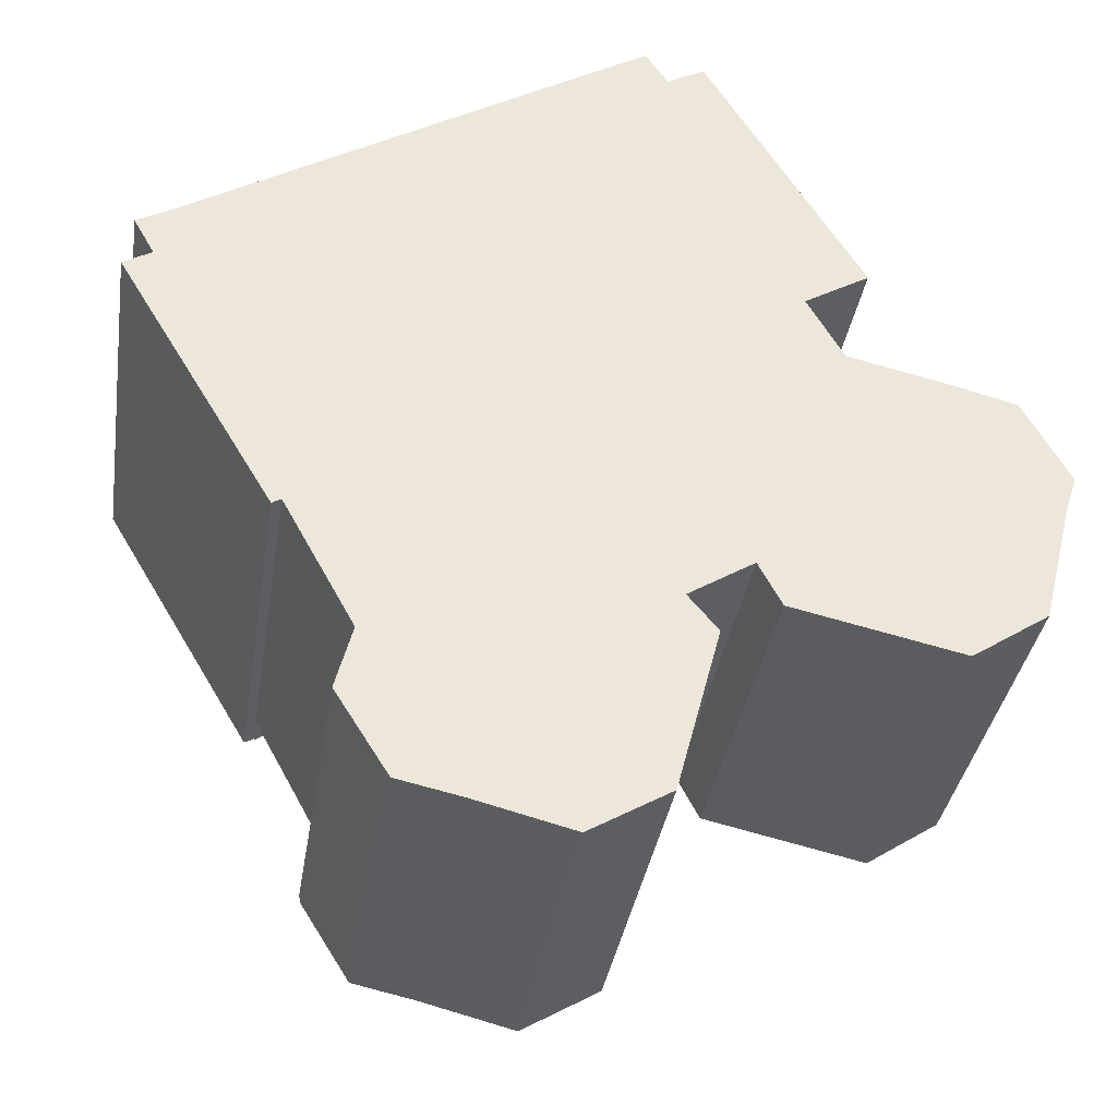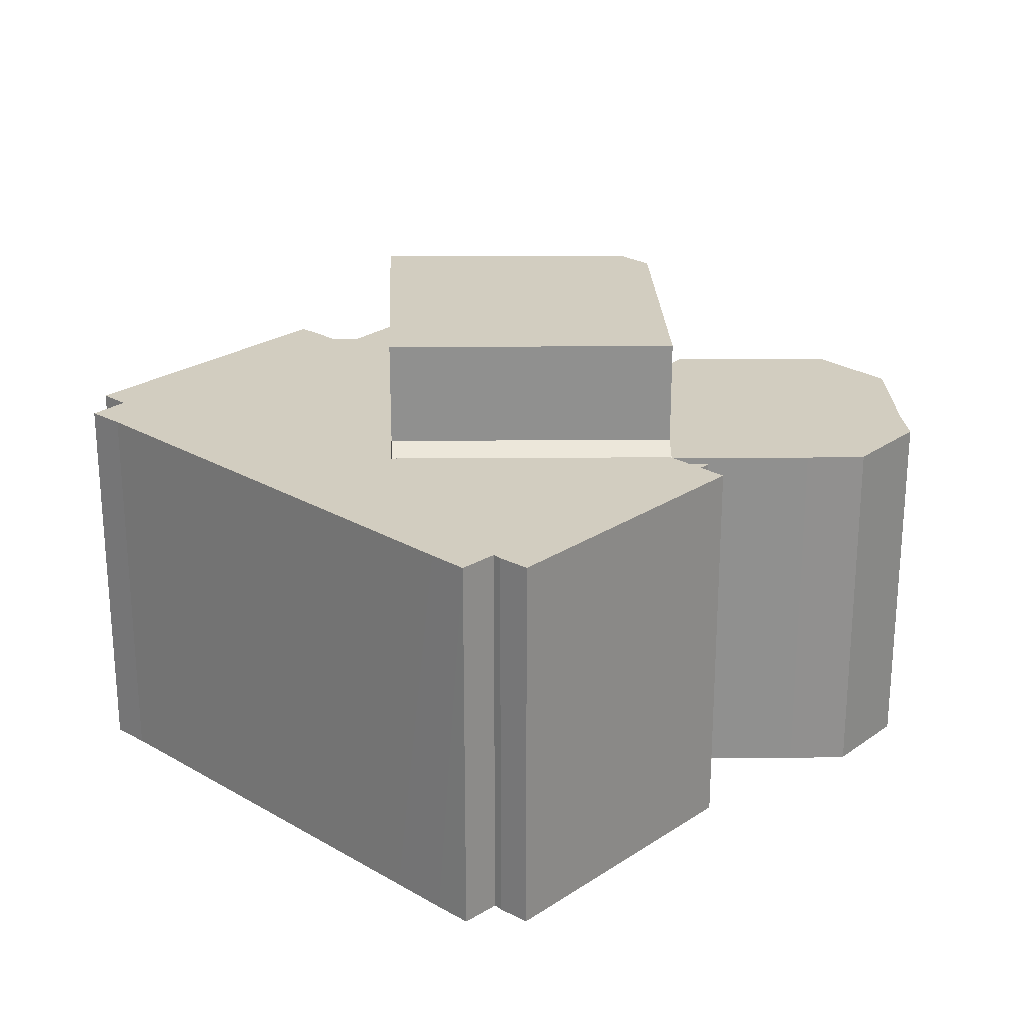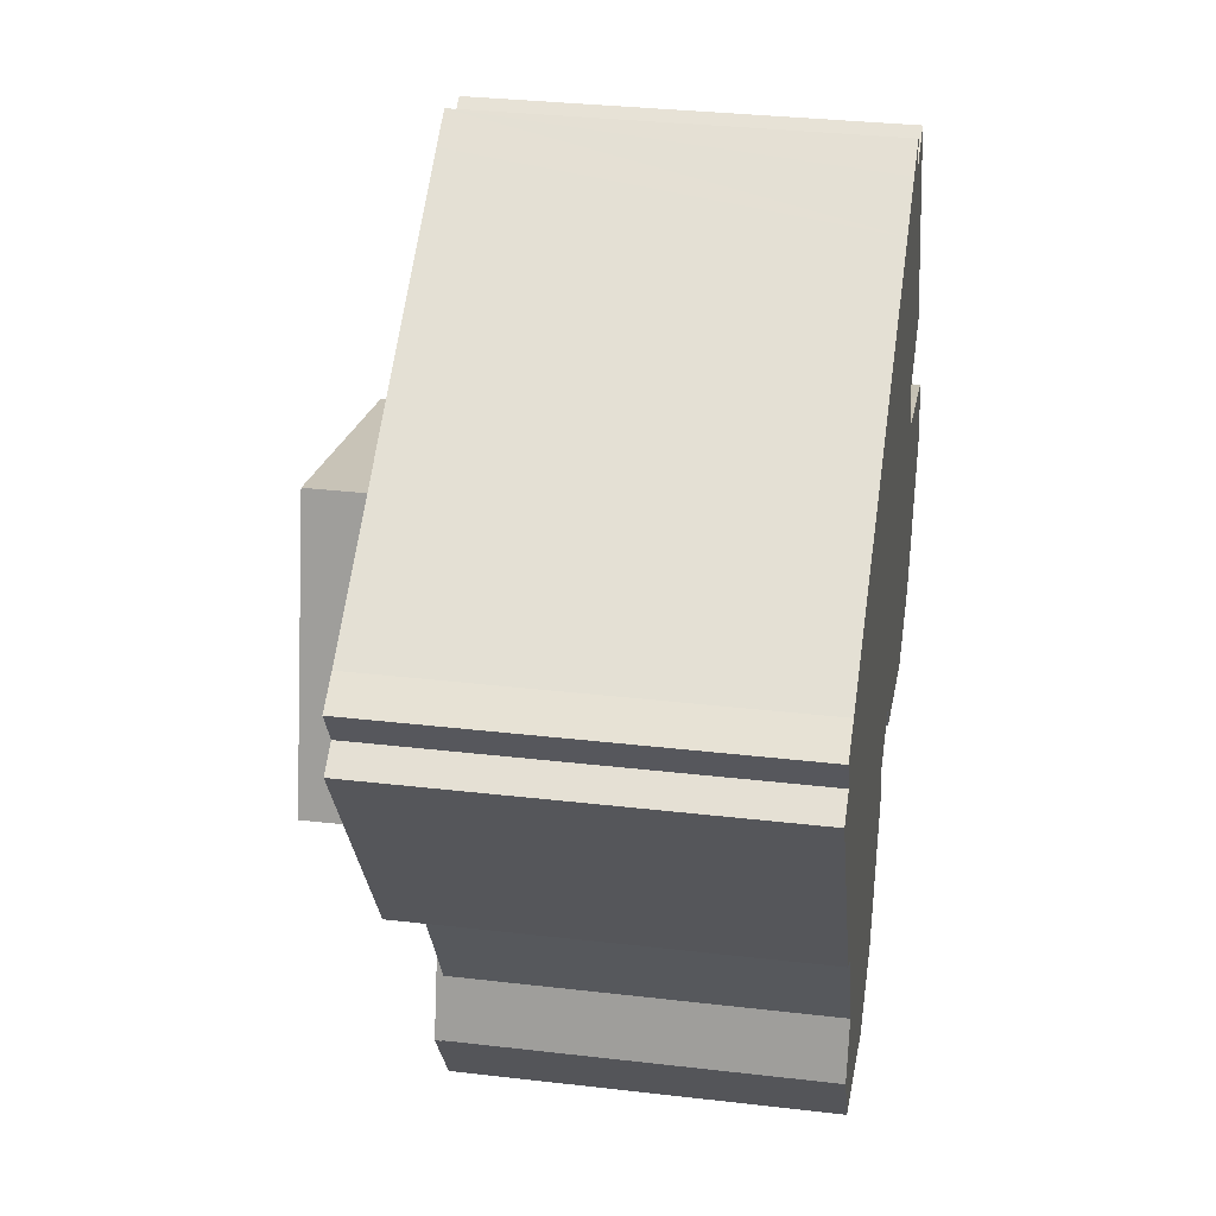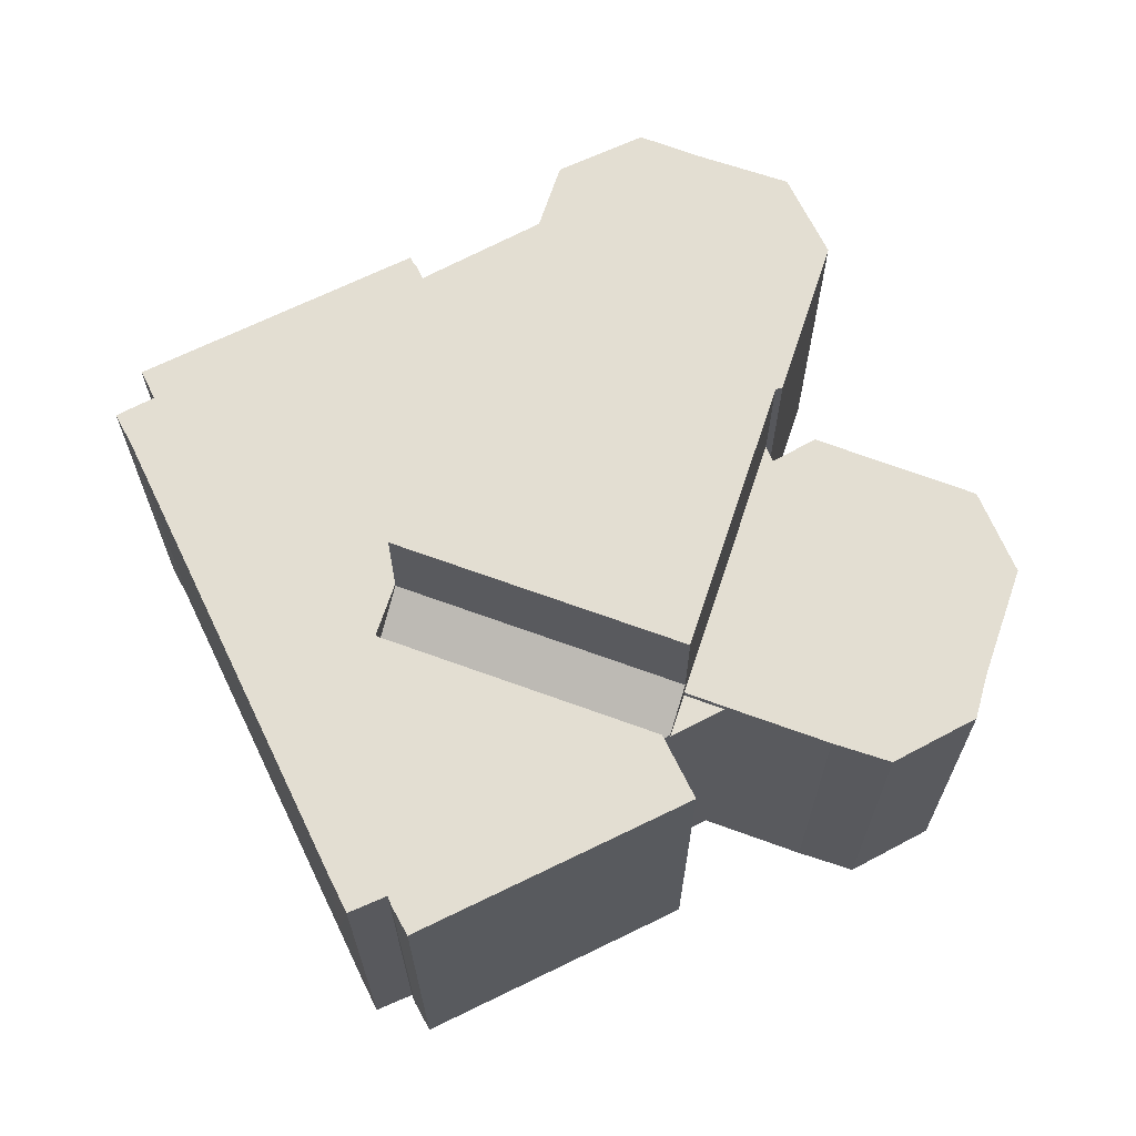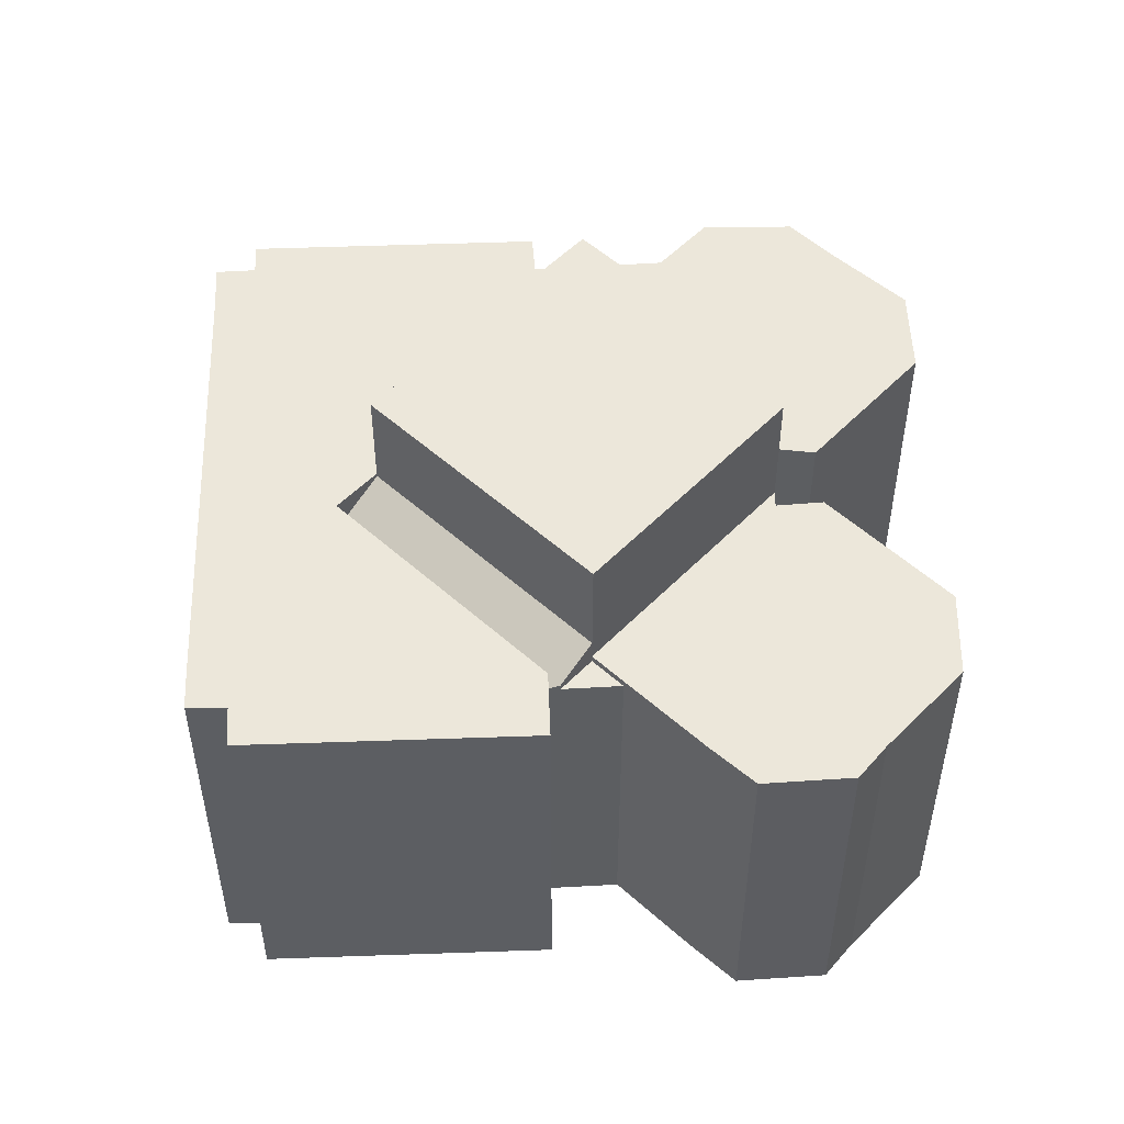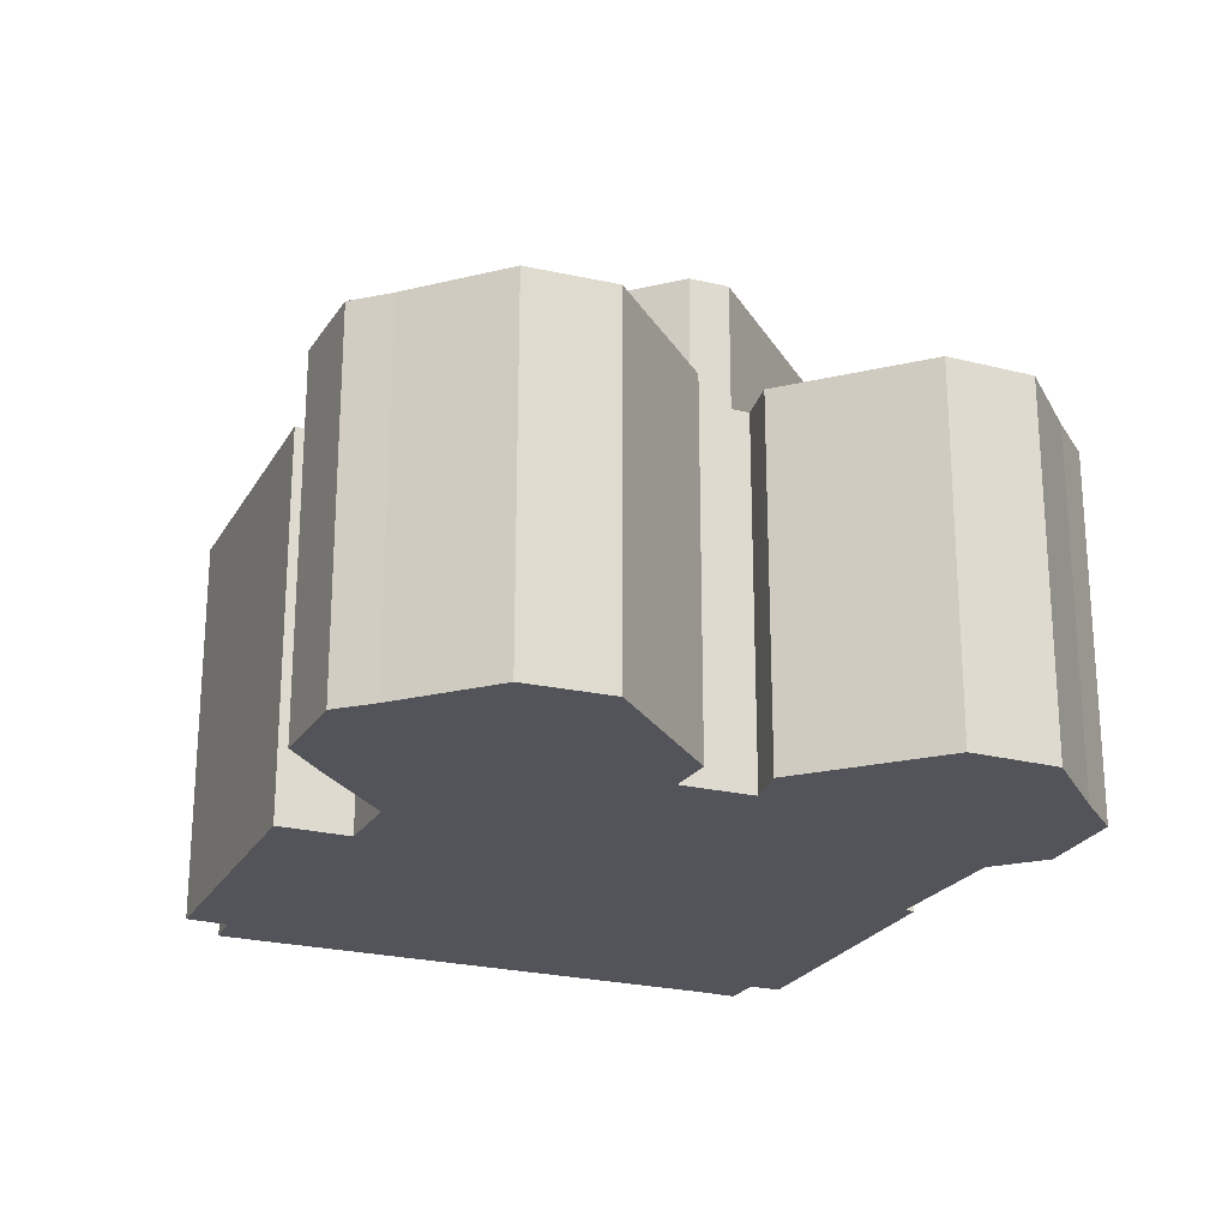
<metadata>
{"format":"obj","ext":"obj","renderer":"f3d","projection":"perspective","resolution":1024,"background":"white","views":[{"elev":-35.5,"azim":-8.8,"up":"+Z"},{"elev":24.5,"azim":12.2,"up":"+Y"},{"elev":32.2,"azim":-80.7,"up":"+Z"},{"elev":67.4,"azim":33.0,"up":"+Y"},{"elev":51.9,"azim":57.0,"up":"+Y"},{"elev":-23.8,"azim":126.1,"up":"+Y"}]}
</metadata>
<code>
v  1.46 14.07 2.515
v  0.976 14.07 0.574
v  0.259 14.07 1.855
v  4.526 14.07 -7.603
v  0 14.07 8.615e-16
v  5.371 14.07 -9.022
v  5.689 14.07 -8.844
v  5.707 14.07 -8.877
v  6.947 14.07 -8.132
v  3.521 14.07 3.77
v  9.391 14.07 -8.665
v  10.02 14.07 -6.289
v  5.955 14.07 5.253
v  12.14 14.07 1.799
v  14.4 14.07 10.39
v  12.64 14.07 3.723
v  22.7 14.07 1.424
v  16.13 14.07 11.45
v  16.18 14.07 11.48
v  17.36 14.07 12.17
v  22.94 14.07 1.567
v  18.15 14.07 10.98
v  24.83 14.07 2.697
v  18.41 14.07 11.16
v  19.44 14.07 11.72
v  23.72 14.07 4.551
v  17.36 -7.454e-16 12.17
v  18.15 -6.721e-16 10.98
v  19.44 -7.175e-16 11.72
v  24.83 -1.651e-16 2.697
v  23.72 -2.787e-16 4.551
v  18.41 -6.835e-16 11.16
v  0 0 0
v  0.976 -3.515e-17 0.574
v  0.259 -1.136e-16 1.855
v  1.46 -1.54e-16 2.515
v  3.521 -2.308e-16 3.77
v  5.955 -3.217e-16 5.253
v  14.4 -6.365e-16 10.39
v  16.18 -7.031e-16 11.48
v  16.13 -7.013e-16 11.45
v  22.7 -8.719e-17 1.424
v  22.94 -9.595e-17 1.567
v  6.947 4.979e-16 -8.132
v  5.707 5.436e-16 -8.877
v  5.689 5.415e-16 -8.844
v  5.371 5.524e-16 -9.022
v  12.64 -2.28e-16 3.723
v  9.391 5.306e-16 -8.665
v  12.14 -1.102e-16 1.799
v  10.02 3.851e-16 -6.289
v  4.526 4.655e-16 -7.603
v  7.588 12.92 -15.53
v  7.55 12.92 -15.47
v  9.391 12.92 -8.665
v  8.124 12.92 -13.29
v  5.707 12.92 -8.877
v  6.947 12.92 -8.132
v  7.588 9.51e-16 -15.53
v  8.124 8.135e-16 -13.29
v  7.55 9.473e-16 -15.47
v  19.92 17.71 -9.94
v  20.35 17.71 -0.08
v  22.38 17.71 -0.544
v  12.14 17.71 1.799
v  10.02 17.71 -6.289
v  9.391 17.71 -8.665
v  18.71 17.71 -10.7
v  22.38 3.331e-17 -0.544
v  20.35 4.899e-18 -0.08
v  19.92 6.086e-16 -9.94
v  18.71 6.552e-16 -10.7
v  18.71 13.15 -10.7
v  7.588 13.15 -15.53
v  9.391 13.15 -8.665
v  18.16 13.15 -11.05
v  18.23 13.15 -11.13
v  19.2 13.15 -12.29
v  17.69 13.15 -18.02
v  8.629 13.15 -17.19
v  14.92 13.15 -19.67
v  11.54 13.15 -18.81
v  9.361 13.15 -18.35
v  18.16 6.765e-16 -11.05
v  19.2 7.527e-16 -12.29
v  18.23 6.813e-16 -11.13
v  17.69 1.103e-15 -18.02
v  14.92 1.204e-15 -19.67
v  11.54 1.152e-15 -18.81
v  9.361 1.124e-15 -18.35
v  8.629 1.052e-15 -17.19
v  29.71 13.18 -10.65
v  20.42 13.18 -9.62
v  30.7 13.18 -6.679
v  20.47 13.18 -9.709
v  21.23 13.18 -11.15
v  27.07 13.18 -12.42
v  23.83 13.18 -0.867
v  19.92 13.18 -9.94
v  22.38 13.18 -0.544
v  27.52 13.18 -1.712
v  29.59 13.18 -2.253
v  30.28 13.18 -3.513
v  31.18 13.18 -5.147
v  31.18 3.152e-16 -5.147
v  30.7 4.09e-16 -6.679
v  29.71 6.522e-16 -10.65
v  27.07 7.606e-16 -12.42
v  20.42 5.891e-16 -9.62
v  21.23 6.825e-16 -11.15
v  20.47 5.945e-16 -9.709
v  27.52 1.048e-16 -1.712
v  23.83 5.309e-17 -0.867
v  29.59 1.38e-16 -2.253
v  30.28 2.151e-16 -3.513
v  12.64 12.92 3.723
v  20.35 13.94 -0.08
v  12.14 13.94 1.799
v  22.57 12.97 1.35
v  22.7 12.92 1.424
v  22.38 13.94 -0.544
v  22.78 13.13 0.98
v  22.57 -8.266e-17 1.35
v  22.78 -6.001e-17 0.98
v  22.38 12.92 -0.544
v  22.78 12.92 0.98
v  23.83 12.92 -0.867
g defaultobject
f 1 2 3
f 2 4 5
f 4 2 6
f 6 2 7
f 7 2 8
f 8 2 9
f 9 2 1
f 9 1 10
f 9 10 11
f 11 10 12
f 12 10 13
f 12 13 14
f 14 13 15
f 14 15 16
f 16 15 17
f 17 15 18
f 17 18 19
f 17 19 20
f 17 20 21
f 21 20 22
f 21 22 23
f 23 22 24
f 23 24 25
f 23 25 26
f 27 22 20
f 22 27 28
f 29 26 25
f 26 29 23
f 23 29 30
f 30 29 31
f 28 24 22
f 24 28 32
f 32 25 24
f 25 32 29
f 33 2 5
f 2 33 34
f 35 1 3
f 1 35 36
f 36 10 1
f 10 36 13
f 13 36 15
f 15 36 37
f 15 37 38
f 15 38 18
f 18 38 39
f 18 39 19
f 19 39 20
f 20 39 40
f 20 40 27
f 40 39 41
f 30 21 23
f 21 30 17
f 17 30 42
f 42 30 43
f 44 8 9
f 8 44 45
f 46 6 7
f 6 46 47
f 42 16 17
f 16 42 48
f 49 9 11
f 9 49 44
f 48 14 16
f 14 48 12
f 12 48 11
f 11 48 49
f 49 48 50
f 49 50 51
f 45 7 8
f 7 45 46
f 47 4 6
f 4 47 5
f 5 47 33
f 33 47 52
f 34 3 2
f 3 34 35
f 52 34 33
f 34 52 36
f 36 52 37
f 37 52 47
f 37 47 38
f 38 47 46
f 38 46 45
f 38 45 44
f 38 44 49
f 38 49 50
f 38 50 39
f 50 49 51
f 39 50 48
f 39 48 42
f 39 42 41
f 41 42 40
f 40 42 27
f 27 42 28
f 28 42 32
f 32 42 29
f 29 42 31
f 31 42 43
f 31 43 30
f 36 35 34
f 53 54 55
f 56 55 54
f 57 55 56
f 58 55 57
f 45 58 57
f 58 45 44
f 44 55 58
f 55 44 49
f 49 53 55
f 53 49 59
f 60 57 56
f 57 60 45
f 59 54 53
f 54 59 61
f 61 56 54
f 56 61 60
f 45 49 44
f 49 45 60
f 49 60 59
f 59 60 61
f 62 63 64
f 63 62 65
f 65 62 66
f 66 62 67
f 67 62 68
f 49 66 67
f 66 49 65
f 65 49 50
f 50 49 51
f 50 63 65
f 63 50 64
f 64 50 69
f 69 50 70
f 69 62 64
f 62 69 71
f 72 67 68
f 67 72 49
f 71 68 62
f 68 71 72
f 51 70 50
f 70 51 49
f 70 49 72
f 70 72 69
f 69 72 71
f 73 74 75
f 74 73 76
f 74 76 77
f 74 77 78
f 74 78 79
f 74 79 80
f 80 79 81
f 80 81 82
f 80 82 83
f 84 77 76
f 77 84 78
f 78 84 85
f 85 84 86
f 85 79 78
f 79 85 87
f 87 81 79
f 81 87 88
f 72 76 73
f 76 72 84
f 88 82 81
f 82 88 89
f 89 83 82
f 83 89 90
f 90 80 83
f 80 90 74
f 74 90 59
f 59 90 91
f 59 75 74
f 75 59 49
f 49 73 75
f 73 49 72
f 89 91 90
f 91 89 59
f 59 89 49
f 49 89 88
f 49 88 87
f 49 87 85
f 49 85 86
f 49 86 84
f 49 84 72
f 92 93 94
f 93 92 95
f 95 92 96
f 96 92 97
f 98 99 100
f 99 98 101
f 99 101 102
f 99 102 93
f 93 102 103
f 93 103 104
f 93 104 94
f 105 94 104
f 94 105 106
f 106 92 94
f 92 106 107
f 107 97 92
f 97 107 108
f 109 99 93
f 99 109 71
f 108 96 97
f 96 108 110
f 110 95 96
f 95 110 93
f 93 110 109
f 109 110 111
f 71 100 99
f 100 71 69
f 69 98 100
f 98 69 101
f 101 69 112
f 112 69 113
f 112 102 101
f 102 112 114
f 103 105 104
f 105 103 102
f 105 102 115
f 115 102 114
f 109 69 71
f 69 109 111
f 69 111 110
f 69 110 113
f 113 110 108
f 113 108 112
f 112 108 114
f 114 108 107
f 114 107 115
f 115 107 106
f 115 106 105
f 116 117 118
f 117 116 119
f 119 116 120
f 117 119 121
f 122 121 119
f 120 123 119
f 123 120 42
f 119 124 122
f 124 119 123
f 122 69 121
f 69 122 124
f 69 117 121
f 117 69 118
f 118 69 50
f 50 69 70
f 50 116 118
f 116 50 48
f 48 120 116
f 120 48 42
f 48 123 42
f 123 48 70
f 70 48 50
f 123 69 124
f 69 123 70
f 125 126 127
f 113 125 127
f 125 113 69
f 69 126 125
f 126 69 124
f 124 127 126
f 127 124 113
f 124 69 113

</code>
